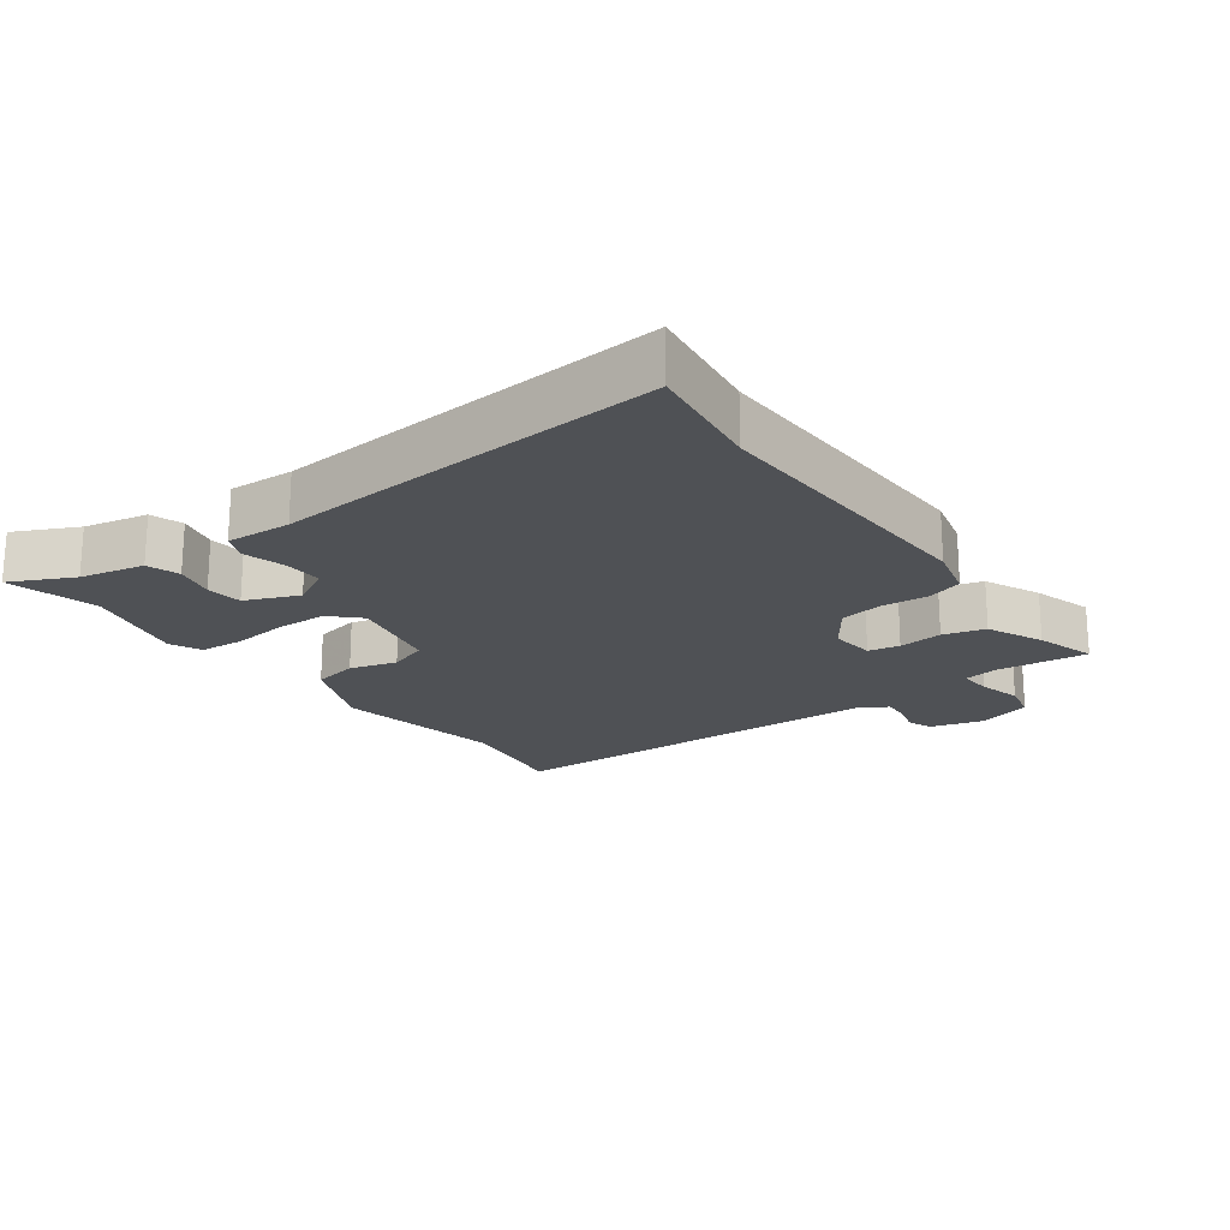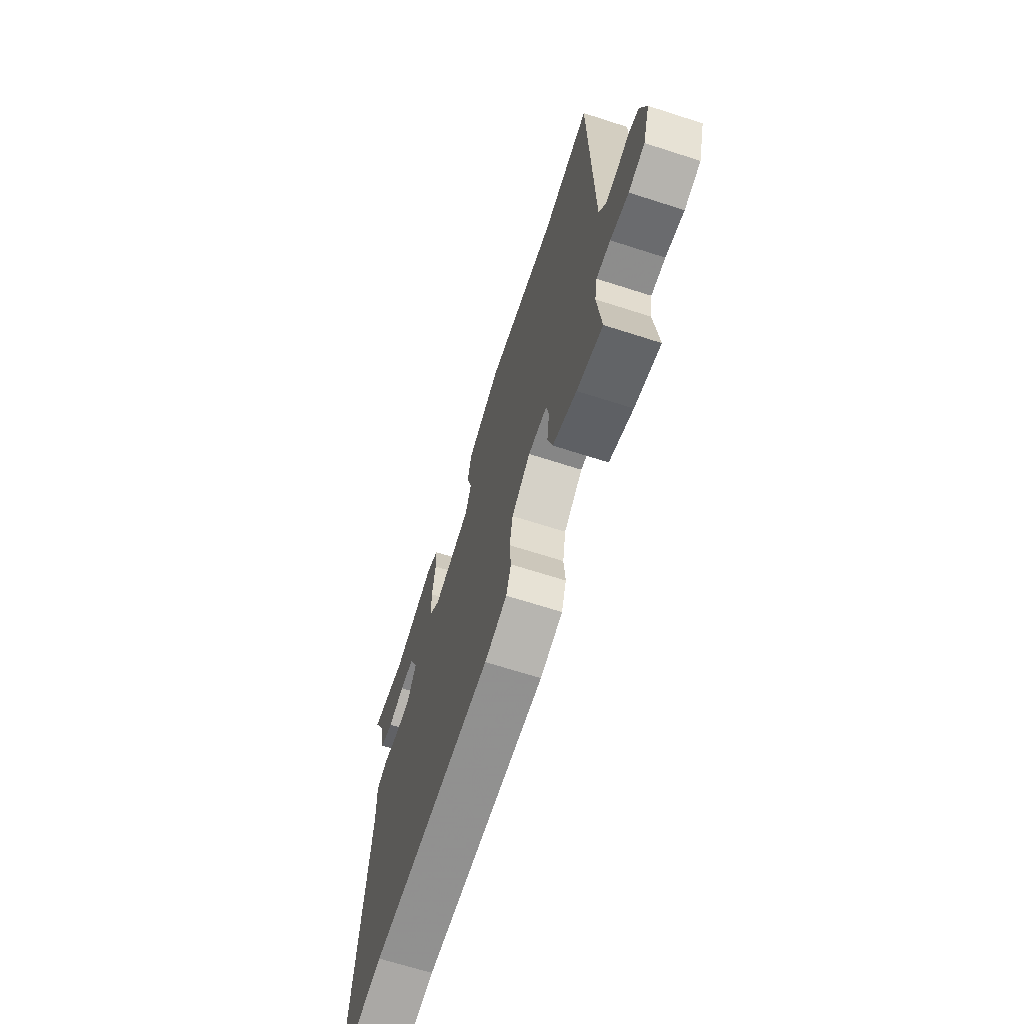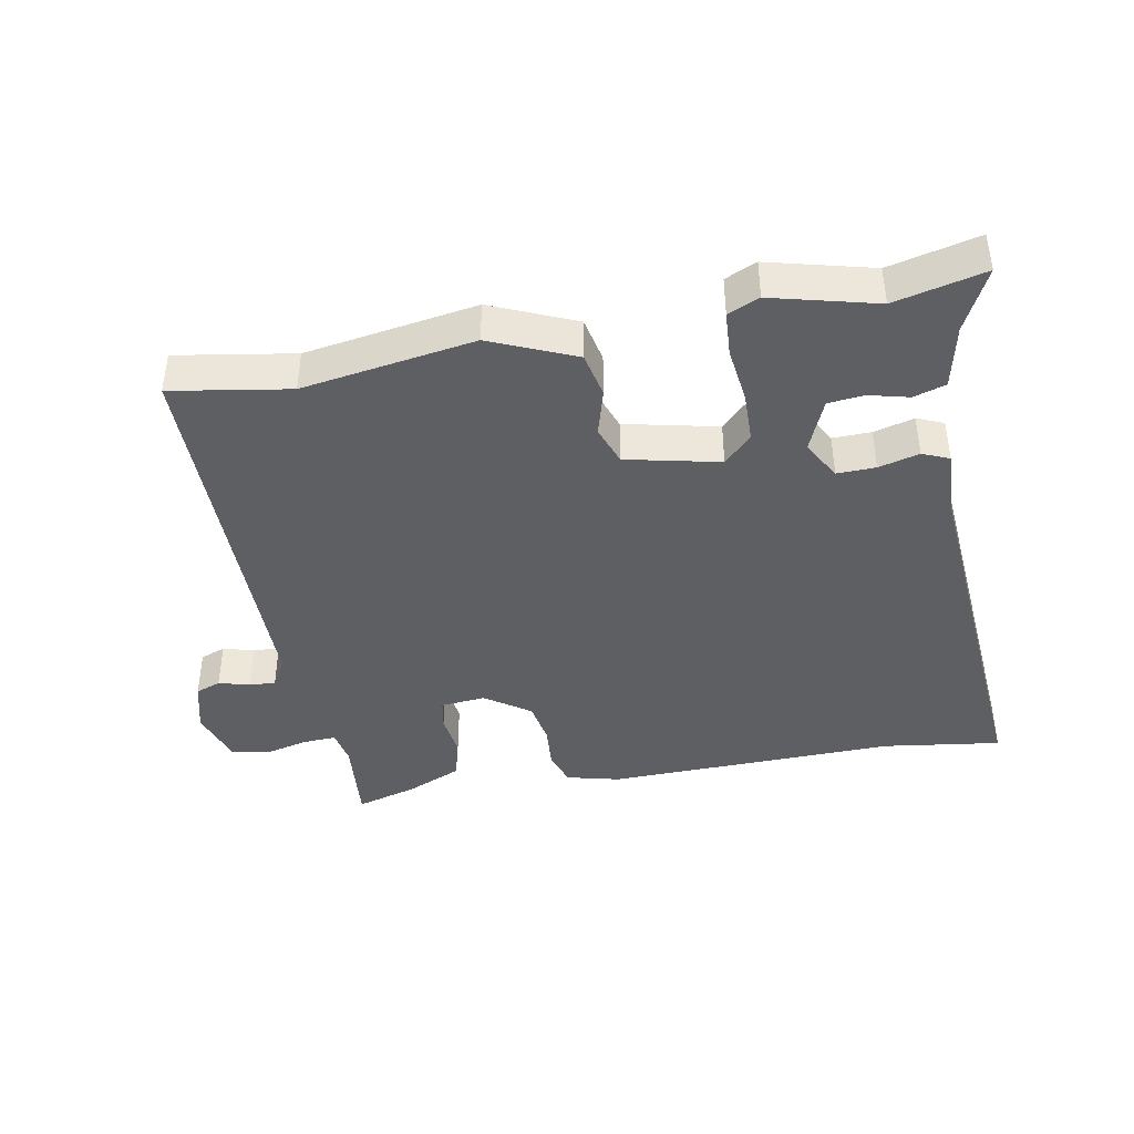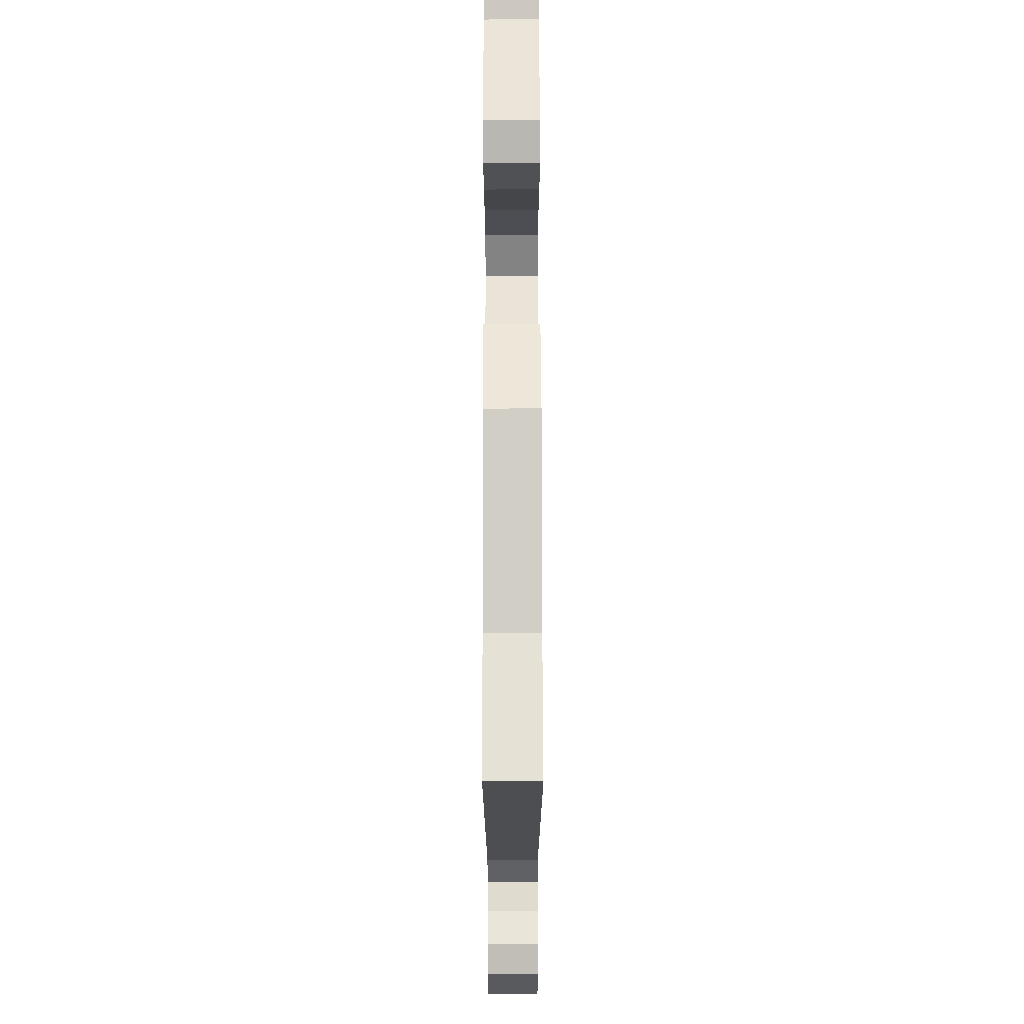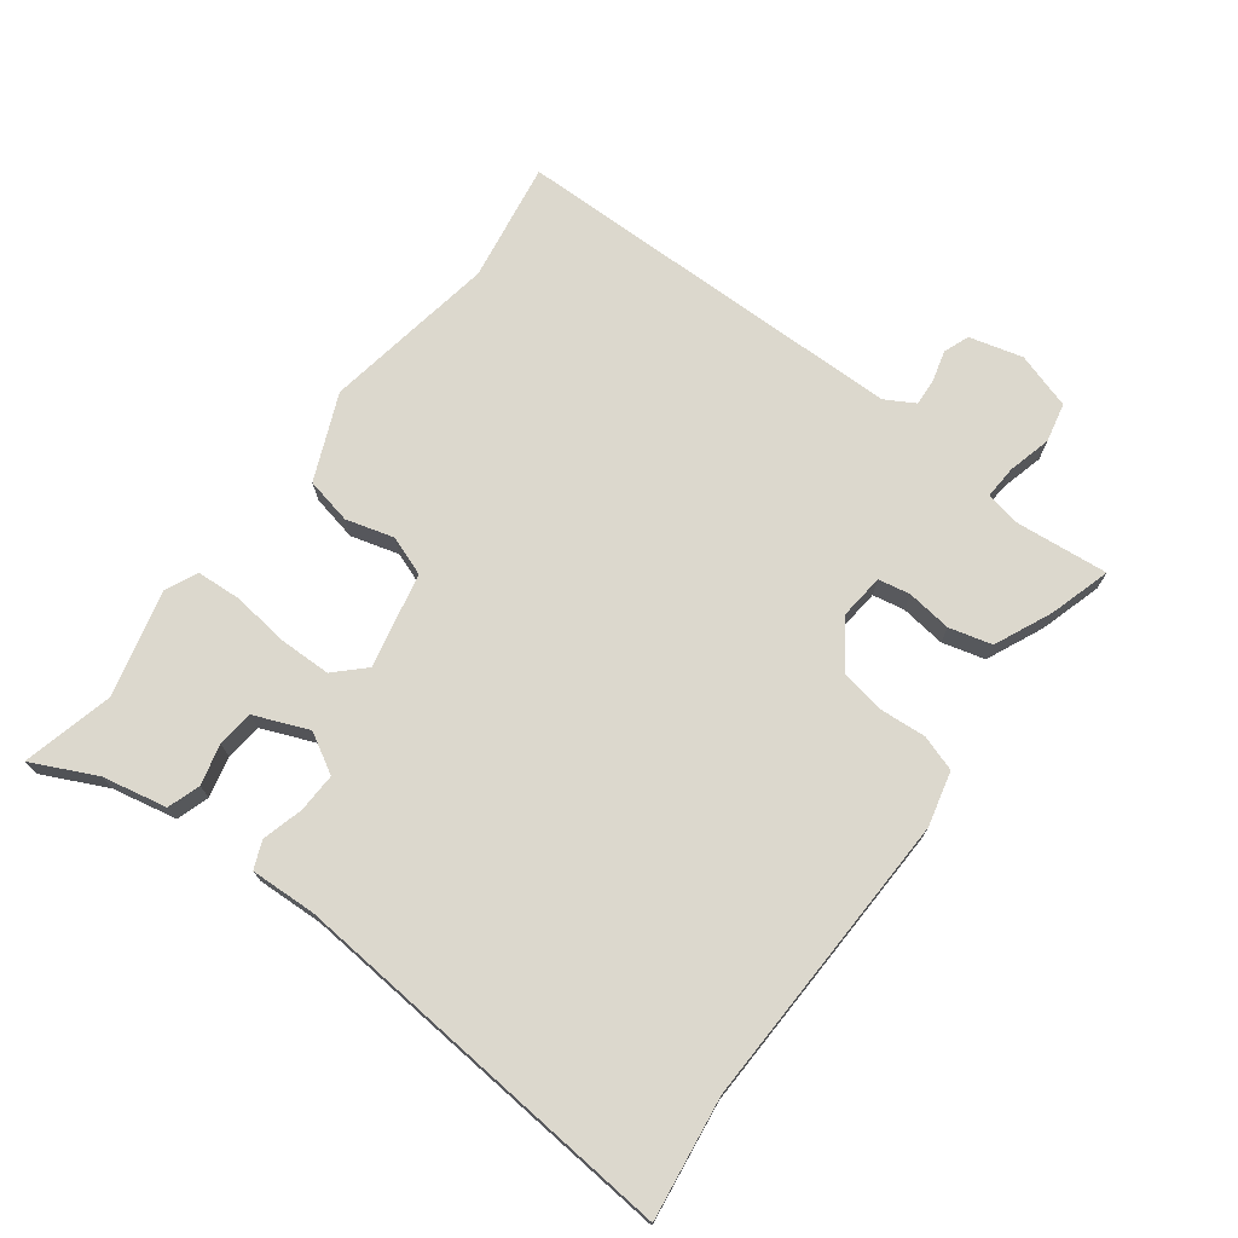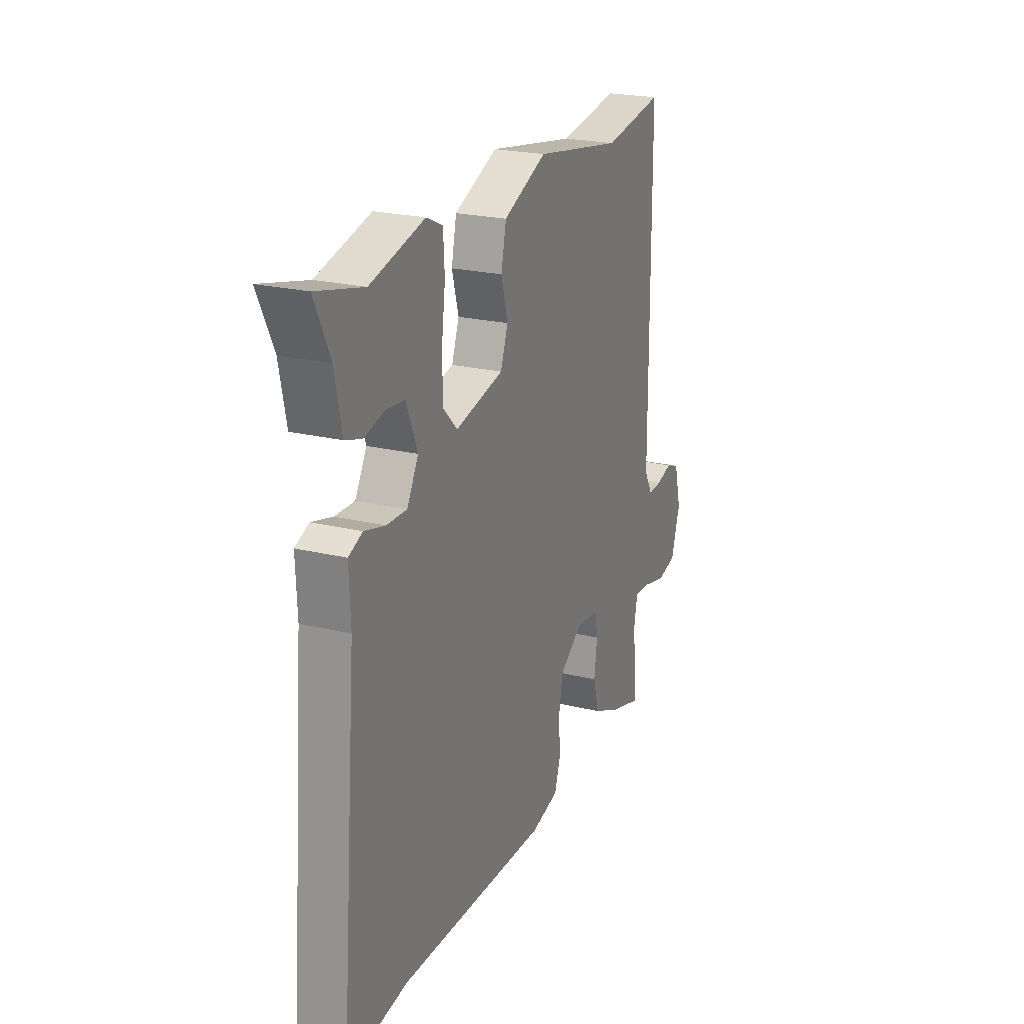
<metadata>
{"format":"obj","ext":"obj","renderer":"f3d","projection":"perspective","resolution":1024,"background":"white","views":[{"elev":-19.8,"azim":125.9,"up":"+Y"},{"elev":-67.7,"azim":-107.8,"up":"+Z"},{"elev":-41.0,"azim":10.2,"up":"+Y"},{"elev":73.3,"azim":-90.1,"up":"+Z"},{"elev":72.5,"azim":126.7,"up":"+Y"},{"elev":22.8,"azim":112.6,"up":"+Z"}]}
</metadata>
<code>
v -0.504 0.07 -0.495
v -0.491 0.07 -0.356
v -0.501 0.07 -0.302
v -0.552 0.07 -0.305
v -0.618 0.07 -0.322
v -0.677 0.07 -0.309
v -0.704 0.07 -0.224
v -0.683 0.07 -0.144
v -0.644 0.07 -0.129
v -0.597 0.07 -0.142
v -0.556 0.07 -0.144
v -0.531 0.07 -0.1
v -0.527 0.07 0.504
v -0.346 0.07 0.475
v -0.083 0.07 0.519
v 0.046 0.07 0.464
v 0.061 0.07 0.394
v 0.041 0.07 0.322
v 0.063 0.07 0.262
v 0.206 0.07 0.231
v 0.248 0.07 0.274
v 0.249 0.07 0.352
v 0.238 0.07 0.438
v 0.242 0.07 0.506
v 0.29 0.07 0.528
v 0.45 0.07 0.488
v 0.587 0.07 0.522
v 0.541 0.07 0.426
v 0.521 0.07 0.328
v 0.472 0.07 0.312
v 0.411 0.07 0.327
v 0.356 0.07 0.321
v 0.323 0.07 0.24
v 0.357 0.07 0.18
v 0.416 0.07 0.182
v 0.478 0.07 0.199
v 0.519 0.07 0.182
v 0.515 0.07 0.083
v 0.566 0.07 -0.509
v 0.385 0.07 -0.485
v -0.063 0.07 -0.5
v -0.145 0.07 -0.48
v -0.163 0.07 -0.426
v -0.158 0.07 -0.356
v -0.17 0.07 -0.289
v -0.239 0.07 -0.241
v -0.308 0.07 -0.248
v -0.317 0.07 -0.296
v -0.308 0.07 -0.364
v -0.325 0.07 -0.428
v -0.411 0.07 -0.467
v -0.504 0 -0.495
v -0.491 0 -0.356
v -0.501 0 -0.302
v -0.552 0 -0.305
v -0.618 0 -0.322
v -0.677 0 -0.309
v -0.704 0 -0.224
v -0.683 0 -0.144
v -0.644 0 -0.129
v -0.597 0 -0.142
v -0.556 0 -0.144
v -0.531 0 -0.1
v -0.527 0 0.504
v -0.346 0 0.475
v -0.083 0 0.519
v 0.046 0 0.464
v 0.061 0 0.394
v 0.041 0 0.322
v 0.063 0 0.262
v 0.206 0 0.231
v 0.248 0 0.274
v 0.249 0 0.352
v 0.238 0 0.438
v 0.242 0 0.506
v 0.29 0 0.528
v 0.45 0 0.488
v 0.587 0 0.522
v 0.541 0 0.426
v 0.521 0 0.328
v 0.472 0 0.312
v 0.411 0 0.327
v 0.356 0 0.321
v 0.323 0 0.24
v 0.357 0 0.18
v 0.416 0 0.182
v 0.478 0 0.199
v 0.519 0 0.182
v 0.515 0 0.083
v 0.566 0 -0.509
v 0.385 0 -0.485
v -0.063 0 -0.5
v -0.145 0 -0.48
v -0.163 0 -0.426
v -0.158 0 -0.356
v -0.17 0 -0.289
v -0.239 0 -0.241
v -0.308 0 -0.248
v -0.317 0 -0.296
v -0.308 0 -0.364
v -0.325 0 -0.428
v -0.411 0 -0.467
f 48 49 50 51
f 47 48 51 1
f 41 42 43 44
f 40 41 44 45
f 38 39 40 45
f 35 36 37 38
f 34 35 38 45
f 33 34 45 46
f 28 29 30 31
f 26 27 28 31
f 26 31 32
f 25 26 32
f 22 23 24 25
f 21 22 25 32
f 20 21 32 33
f 15 16 17 18
f 14 15 18 19
f 12 13 14 19
f 11 12 19 20
f 7 8 9 10
f 7 10 11
f 4 5 6 7
f 3 4 7 11
f 47 1 2
f 47 2 3
f 20 33 46 47
f 3 11 20 47
f 102 101 100 99
f 52 102 99 98
f 95 94 93 92
f 96 95 92 91
f 96 91 90 89
f 89 88 87 86
f 96 89 86 85
f 97 96 85 84
f 82 81 80 79
f 82 79 78 77
f 83 82 77
f 83 77 76
f 76 75 74 73
f 83 76 73 72
f 84 83 72 71
f 69 68 67 66
f 70 69 66 65
f 70 65 64 63
f 71 70 63 62
f 61 60 59 58
f 62 61 58
f 58 57 56 55
f 62 58 55 54
f 53 52 98
f 54 53 98
f 98 97 84 71
f 98 71 62 54
f 1 52 53 2
f 2 53 54 3
f 3 54 55 4
f 4 55 56 5
f 5 56 57 6
f 6 57 58 7
f 7 58 59 8
f 8 59 60 9
f 9 60 61 10
f 10 61 62 11
f 11 62 63 12
f 12 63 64 13
f 13 64 65 14
f 14 65 66 15
f 15 66 67 16
f 16 67 68 17
f 17 68 69 18
f 18 69 70 19
f 19 70 71 20
f 20 71 72 21
f 21 72 73 22
f 22 73 74 23
f 23 74 75 24
f 24 75 76 25
f 25 76 77 26
f 26 77 78 27
f 27 78 79 28
f 28 79 80 29
f 29 80 81 30
f 30 81 82 31
f 31 82 83 32
f 32 83 84 33
f 33 84 85 34
f 34 85 86 35
f 35 86 87 36
f 36 87 88 37
f 37 88 89 38
f 38 89 90 39
f 39 90 91 40
f 40 91 92 41
f 41 92 93 42
f 42 93 94 43
f 43 94 95 44
f 44 95 96 45
f 45 96 97 46
f 46 97 98 47
f 47 98 99 48
f 48 99 100 49
f 49 100 101 50
f 50 101 102 51
f 51 102 52 1

</code>
